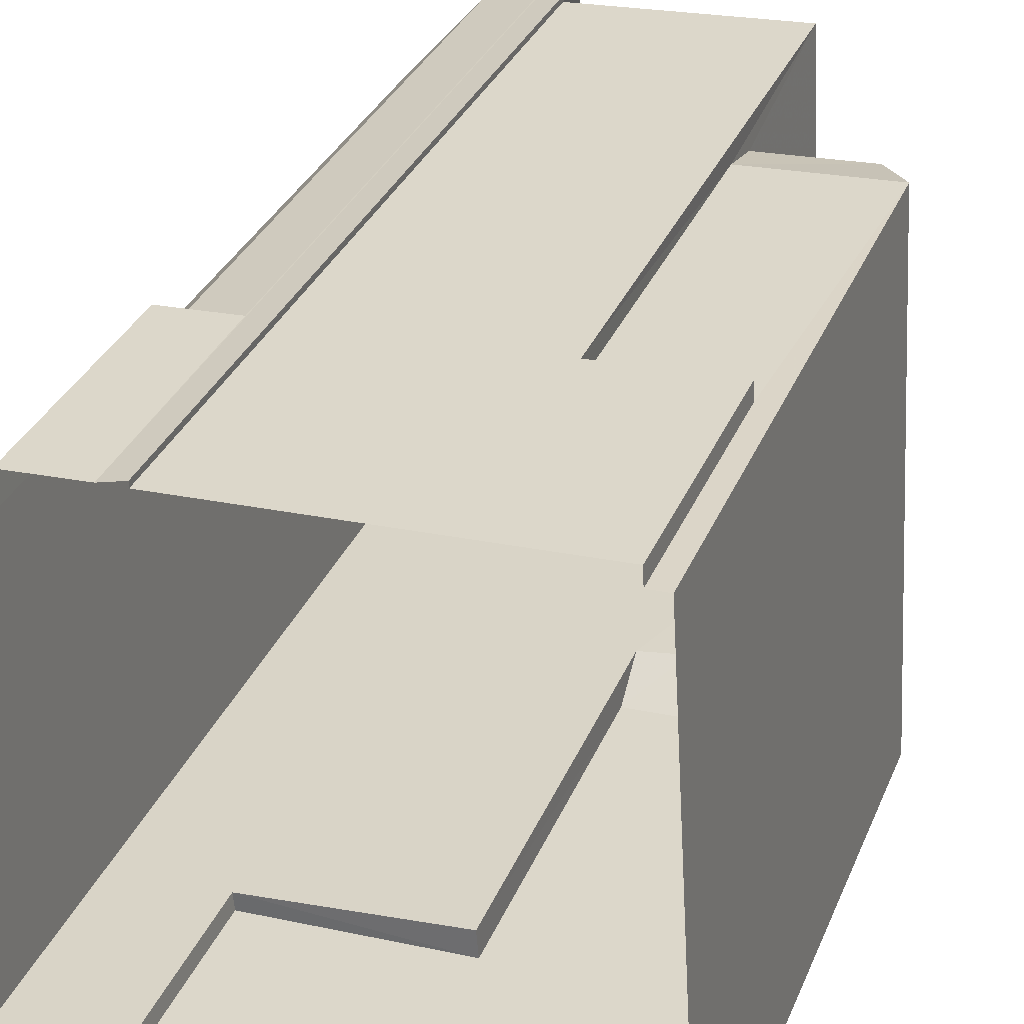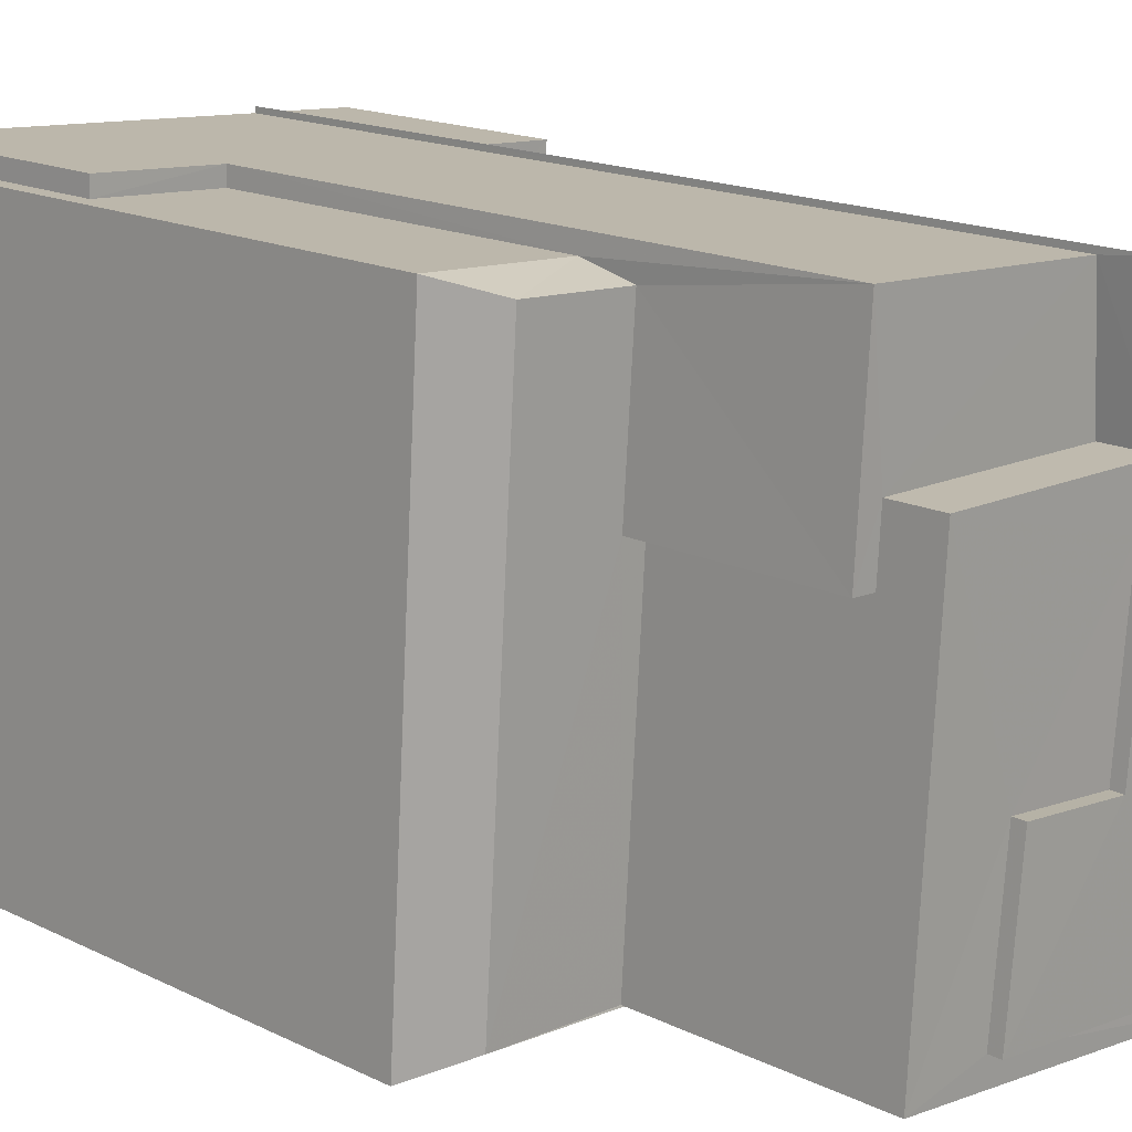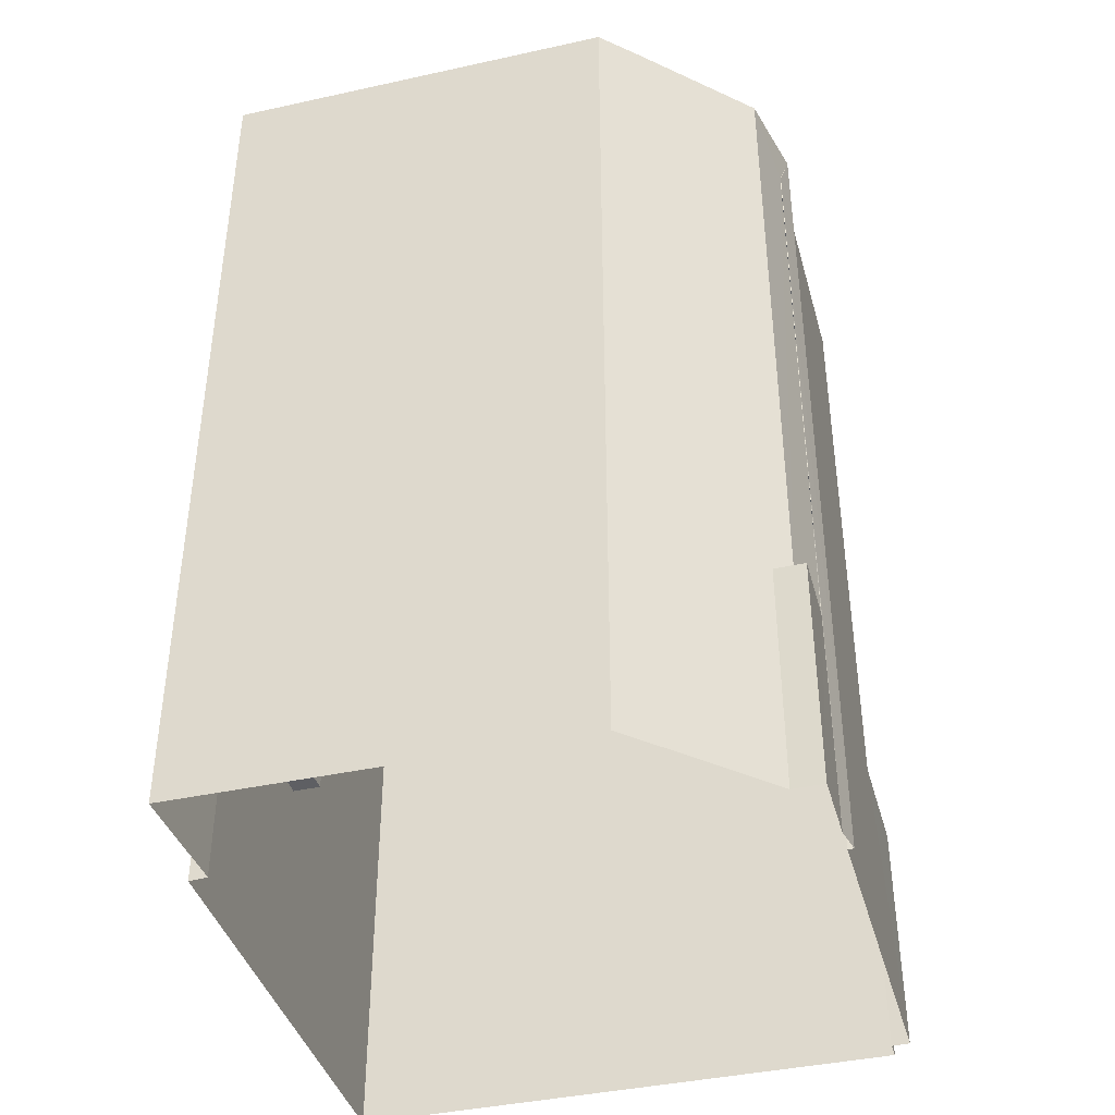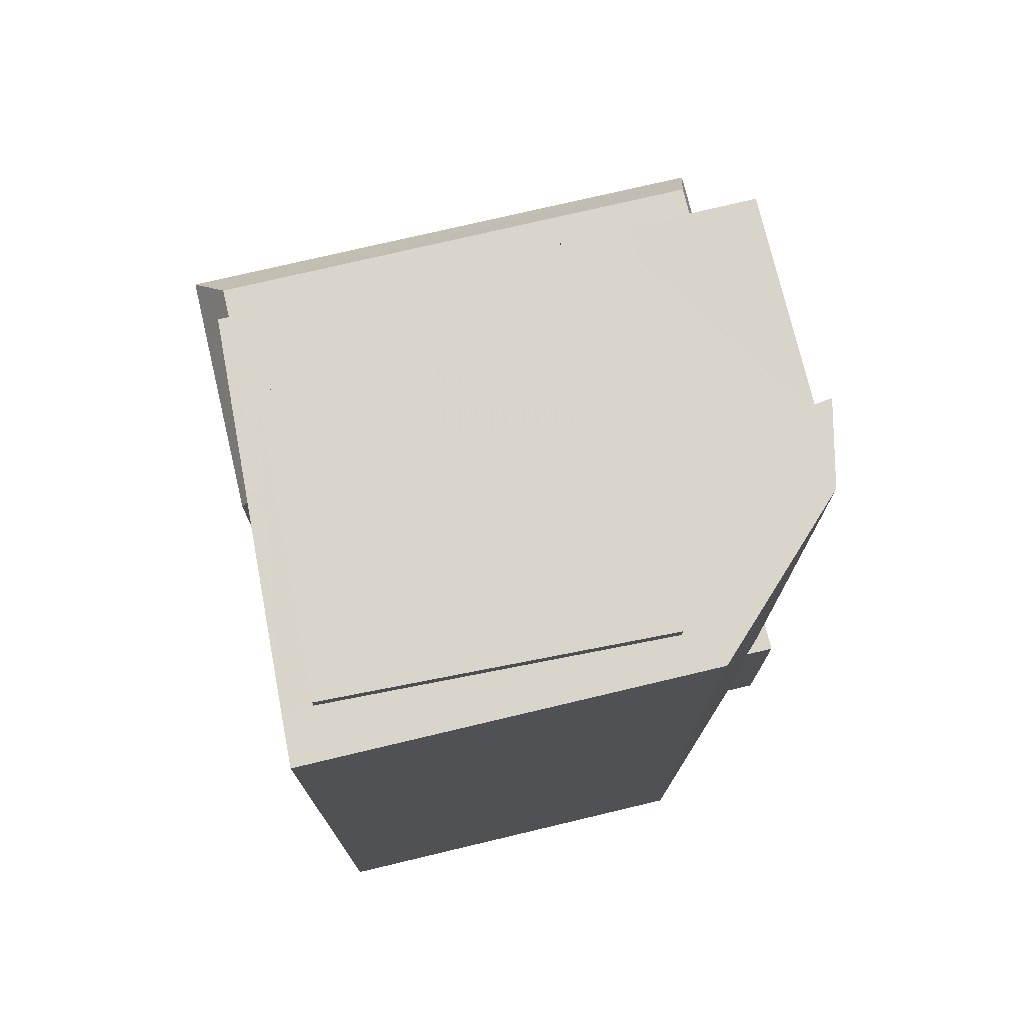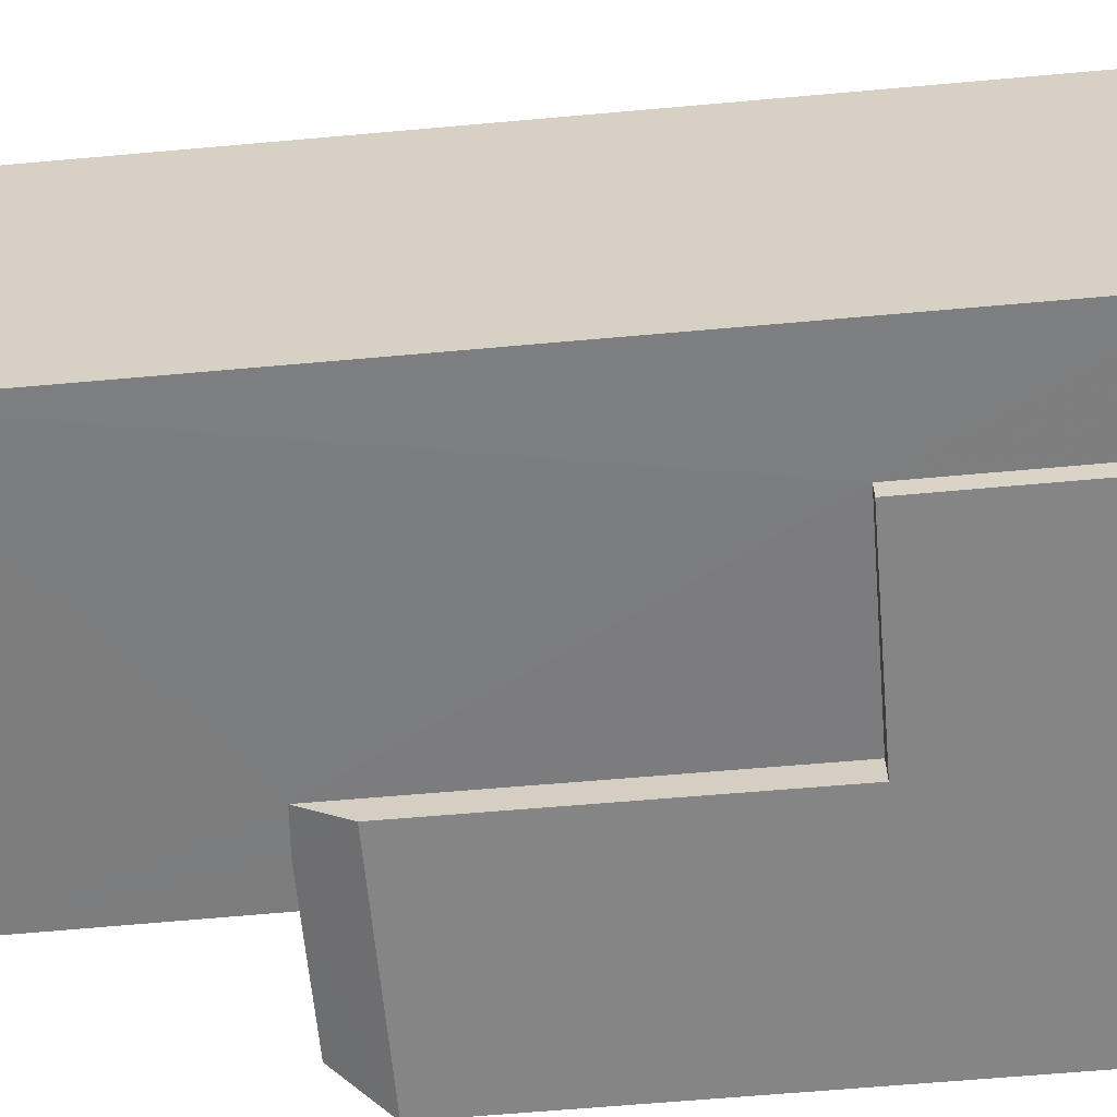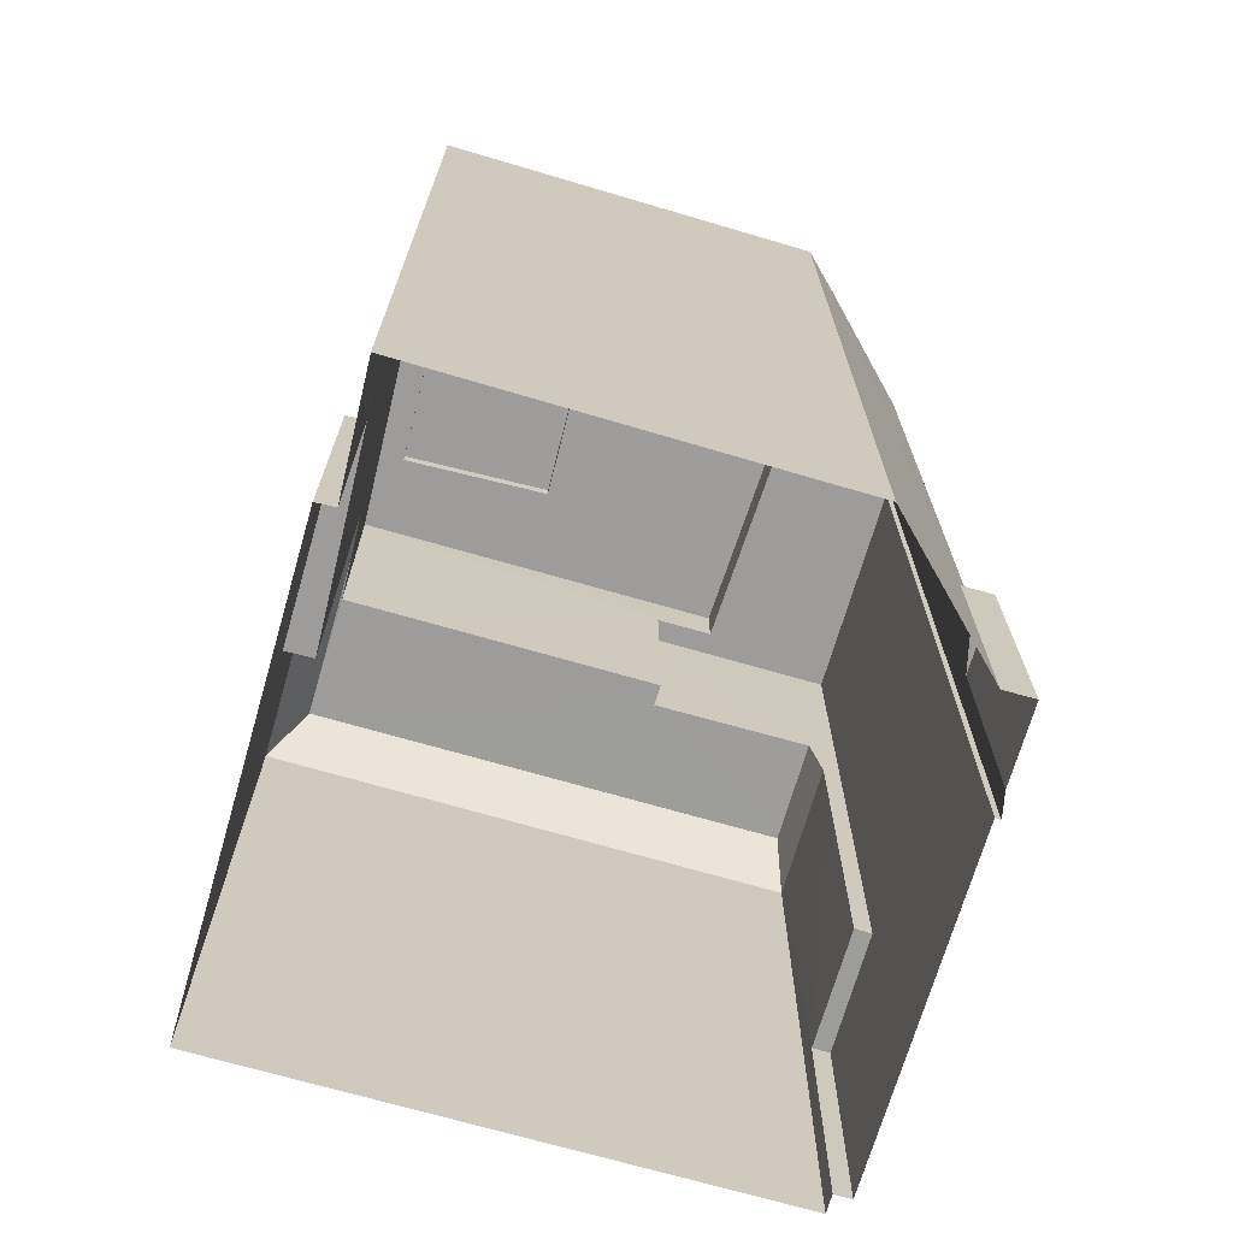
<metadata>
{"format":"obj","ext":"obj","renderer":"f3d","projection":"perspective","resolution":1024,"background":"white","views":[{"elev":32.9,"azim":-159.7,"up":"+Y"},{"elev":16.7,"azim":-45.4,"up":"+Y"},{"elev":-40.4,"azim":101.6,"up":"+Z"},{"elev":74.7,"azim":73.1,"up":"+Z"},{"elev":-65.2,"azim":95.1,"up":"+Y"},{"elev":-70.3,"azim":70.2,"up":"+Z"}]}
</metadata>
<code>
v -3.72e+05 -1.054e+05 25.05
v -3.72e+05 -1.054e+05 25.05
v -3.72e+05 -1.054e+05 25.05
v -3.72e+05 -1.054e+05 25.05
v -3.72e+05 -1.054e+05 25.05
v -3.72e+05 -1.054e+05 25.05
v -3.72e+05 -1.054e+05 25.05
v -3.72e+05 -1.054e+05 25.05
v -3.721e+05 -1.054e+05 25.05
v -3.72e+05 -1.054e+05 25.05
v -3.721e+05 -1.054e+05 25.05
v -3.721e+05 -1.054e+05 25.05
v -3.721e+05 -1.054e+05 25.05
v -3.72e+05 -1.054e+05 51.16
v -3.72e+05 -1.054e+05 51.16
v -3.72e+05 -1.054e+05 51.16
v -3.72e+05 -1.054e+05 51.16
v -3.72e+05 -1.054e+05 51.16
v -3.72e+05 -1.054e+05 51.16
v -3.721e+05 -1.054e+05 43.46
v -3.72e+05 -1.054e+05 43.46
v -3.72e+05 -1.054e+05 45.09
v -3.721e+05 -1.054e+05 45.09
v -3.72e+05 -1.054e+05 44.98
v -3.72e+05 -1.054e+05 43.46
v -3.721e+05 -1.054e+05 43.46
v -3.721e+05 -1.054e+05 45.09
v -3.72e+05 -1.054e+05 45.09
v -3.72e+05 -1.054e+05 53.19
v -3.72e+05 -1.054e+05 53.19
v -3.72e+05 -1.054e+05 53.19
v -3.72e+05 -1.054e+05 53.19
v -3.72e+05 -1.054e+05 53.19
v -3.72e+05 -1.054e+05 53.19
v -3.72e+05 -1.054e+05 32.41
v -3.72e+05 -1.054e+05 32.41
v -3.72e+05 -1.054e+05 32.41
v -3.72e+05 -1.054e+05 32.41
v -3.72e+05 -1.054e+05 32.41
v -3.72e+05 -1.054e+05 32.41
v -3.72e+05 -1.054e+05 32.41
v -3.72e+05 -1.054e+05 32.41
v -3.72e+05 -1.054e+05 32.41
v -3.72e+05 -1.054e+05 45.09
v -3.72e+05 -1.054e+05 45.09
v -3.72e+05 -1.054e+05 45.09
v -3.72e+05 -1.054e+05 51.16
v -3.72e+05 -1.054e+05 51.16
v -3.72e+05 -1.054e+05 51.16
v -3.721e+05 -1.054e+05 32.41
v -3.72e+05 -1.054e+05 32.41
v -3.721e+05 -1.054e+05 32.41
v -3.72e+05 -1.054e+05 32.41
v -3.72e+05 -1.054e+05 52.79
v -3.72e+05 -1.054e+05 52.79
v -3.72e+05 -1.054e+05 52.79
v -3.72e+05 -1.054e+05 52.79
v -3.72e+05 -1.054e+05 52.79
v -3.72e+05 -1.054e+05 52.79
v -3.72e+05 -1.054e+05 52.79
v -3.72e+05 -1.054e+05 52.79
v -3.72e+05 -1.054e+05 52.79
v -3.72e+05 -1.054e+05 52.79
v -3.72e+05 -1.054e+05 52.79
v -3.72e+05 -1.054e+05 52.79
v -3.72e+05 -1.054e+05 52.79
v -3.72e+05 -1.054e+05 52.79
v -3.72e+05 -1.054e+05 52.79
f 1 2 3
f 4 1 5
f 6 4 7
f 3 8 9
f 10 7 5
f 11 12 9
f 13 5 12
f 1 3 5
f 7 4 5
f 5 3 9
f 12 5 9
f 48 41 49
f 48 39 41
f 14 15 16
f 16 15 17
f 14 18 15
f 17 15 19
f 20 21 22
f 20 22 23
f 21 24 22
f 25 26 27
f 28 25 27
f 29 30 31
f 31 32 29
f 33 30 29
f 34 33 29
f 35 36 37
f 38 35 37
f 39 40 41
f 41 40 42
f 40 43 42
f 26 20 23
f 27 26 23
f 44 27 23
f 23 22 45
f 44 28 27
f 46 44 45
f 45 44 23
f 47 48 49
f 50 51 52
f 50 53 51
f 54 55 56
f 57 58 54
f 59 60 55
f 61 59 62
f 63 64 65
f 58 66 63
f 63 67 64
f 61 62 67
f 55 60 56
f 56 57 54
f 57 66 58
f 61 60 59
f 66 61 63
f 63 61 67
f 68 66 57
f 66 32 31
f 61 66 31
f 20 11 9
f 20 26 11
f 2 59 37
f 3 2 37
f 59 55 24
f 24 55 54
f 22 54 45
f 38 37 24
f 22 24 54
f 37 59 24
f 16 17 51
f 52 51 13
f 13 51 5
f 51 17 5
f 58 15 18
f 58 18 54
f 18 45 54
f 18 46 45
f 57 34 29
f 68 57 29
f 42 6 41
f 6 7 41
f 41 47 49
f 41 7 47
f 12 11 50
f 11 26 50
f 50 25 53
f 50 26 25
f 38 21 35
f 38 24 21
f 50 52 13
f 12 50 13
f 37 36 8
f 3 37 8
f 36 35 8
f 8 35 9
f 9 35 20
f 35 21 20
f 57 33 34
f 57 56 33
f 4 6 42
f 43 4 42
f 46 18 14
f 44 46 14
f 59 2 1
f 62 59 1
f 66 29 32
f 66 68 29
f 56 30 33
f 56 60 30
f 61 31 30
f 60 61 30
f 15 58 63
f 19 15 63
f 62 1 43
f 1 4 43
f 62 43 67
f 67 43 64
f 64 43 40
f 25 51 53
f 51 25 16
f 44 14 28
f 14 16 28
f 16 25 28
f 10 17 65
f 65 17 63
f 10 5 17
f 63 17 19
f 47 7 10
f 10 65 47
f 39 48 40
f 40 48 64
f 48 65 64
f 47 65 48

</code>
